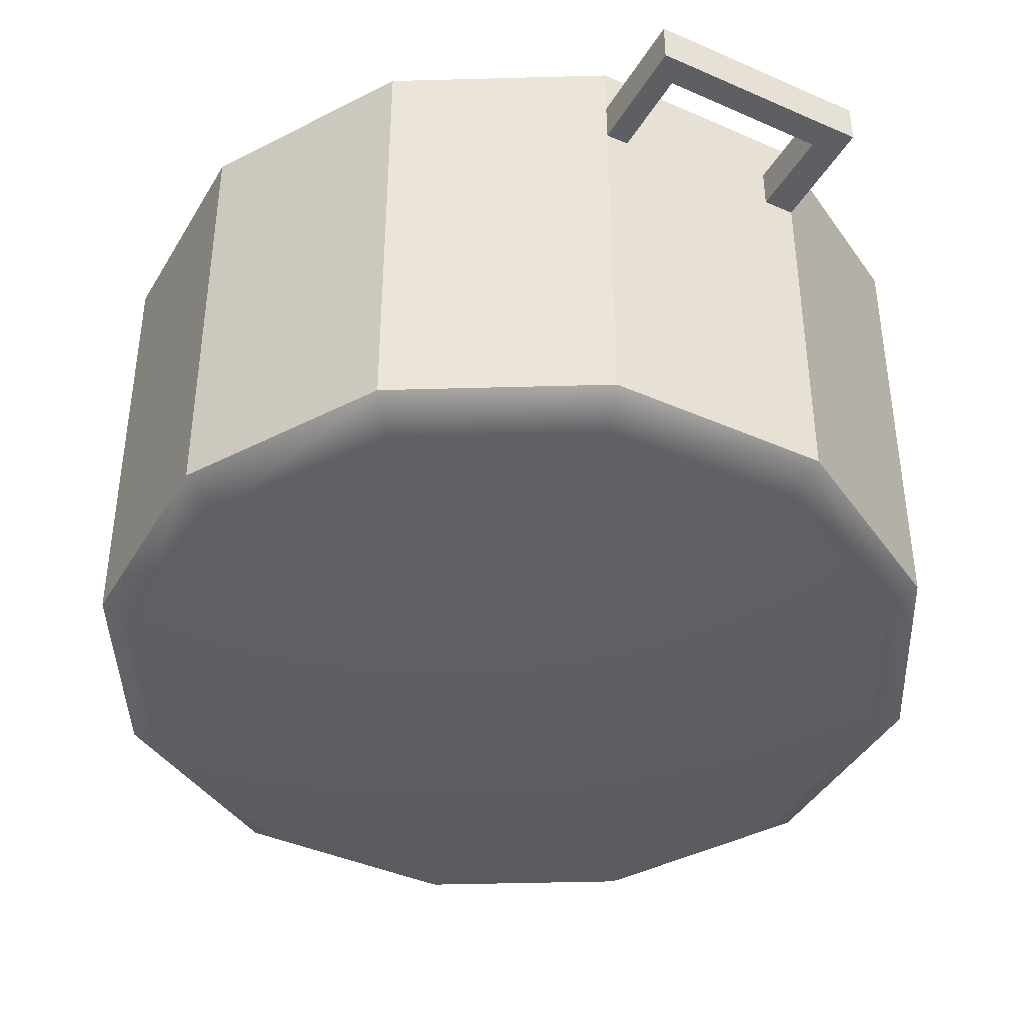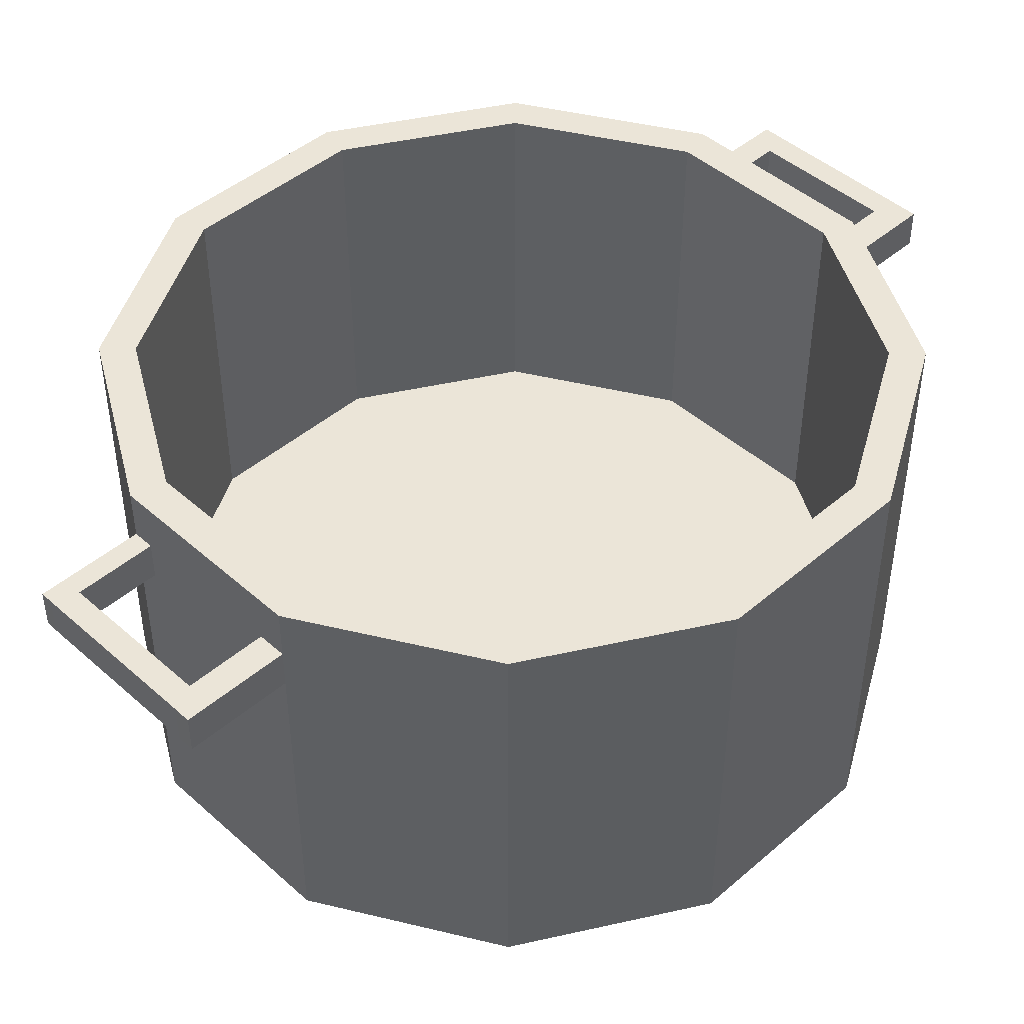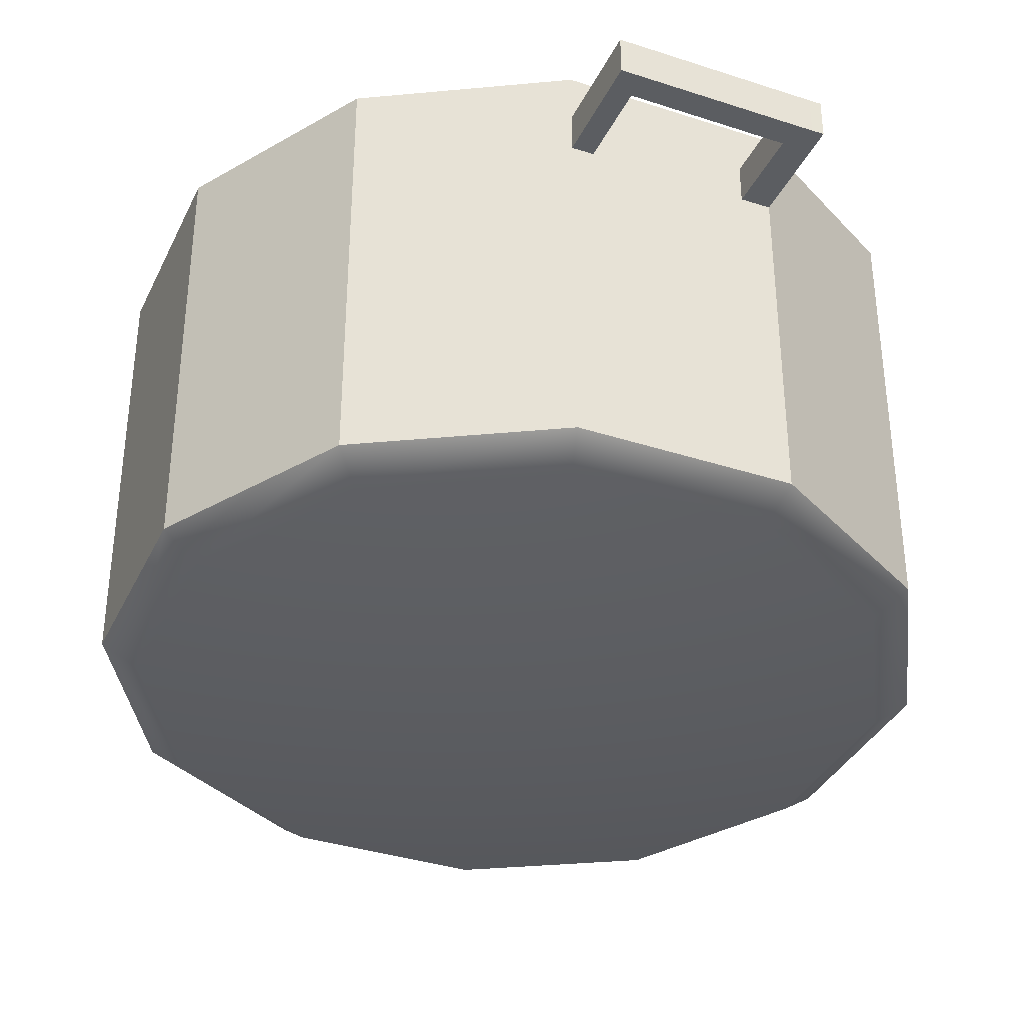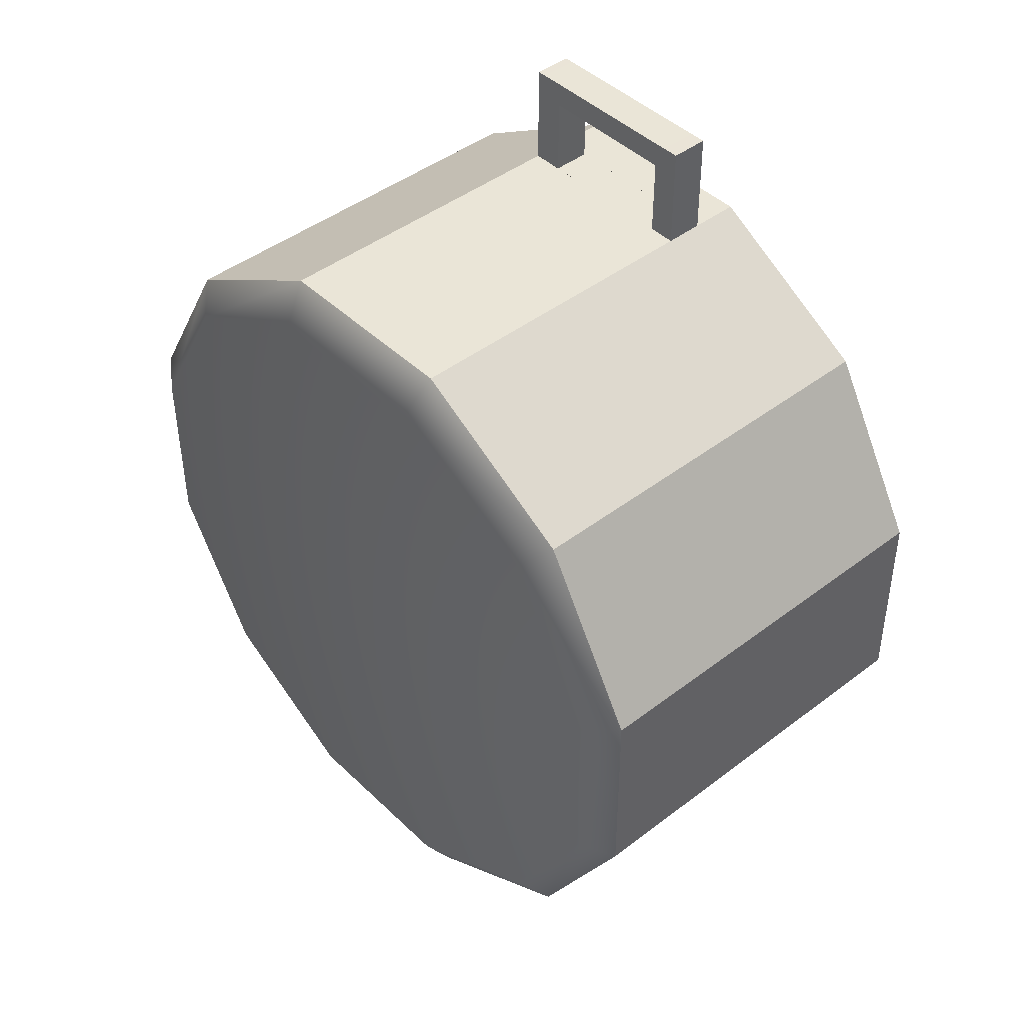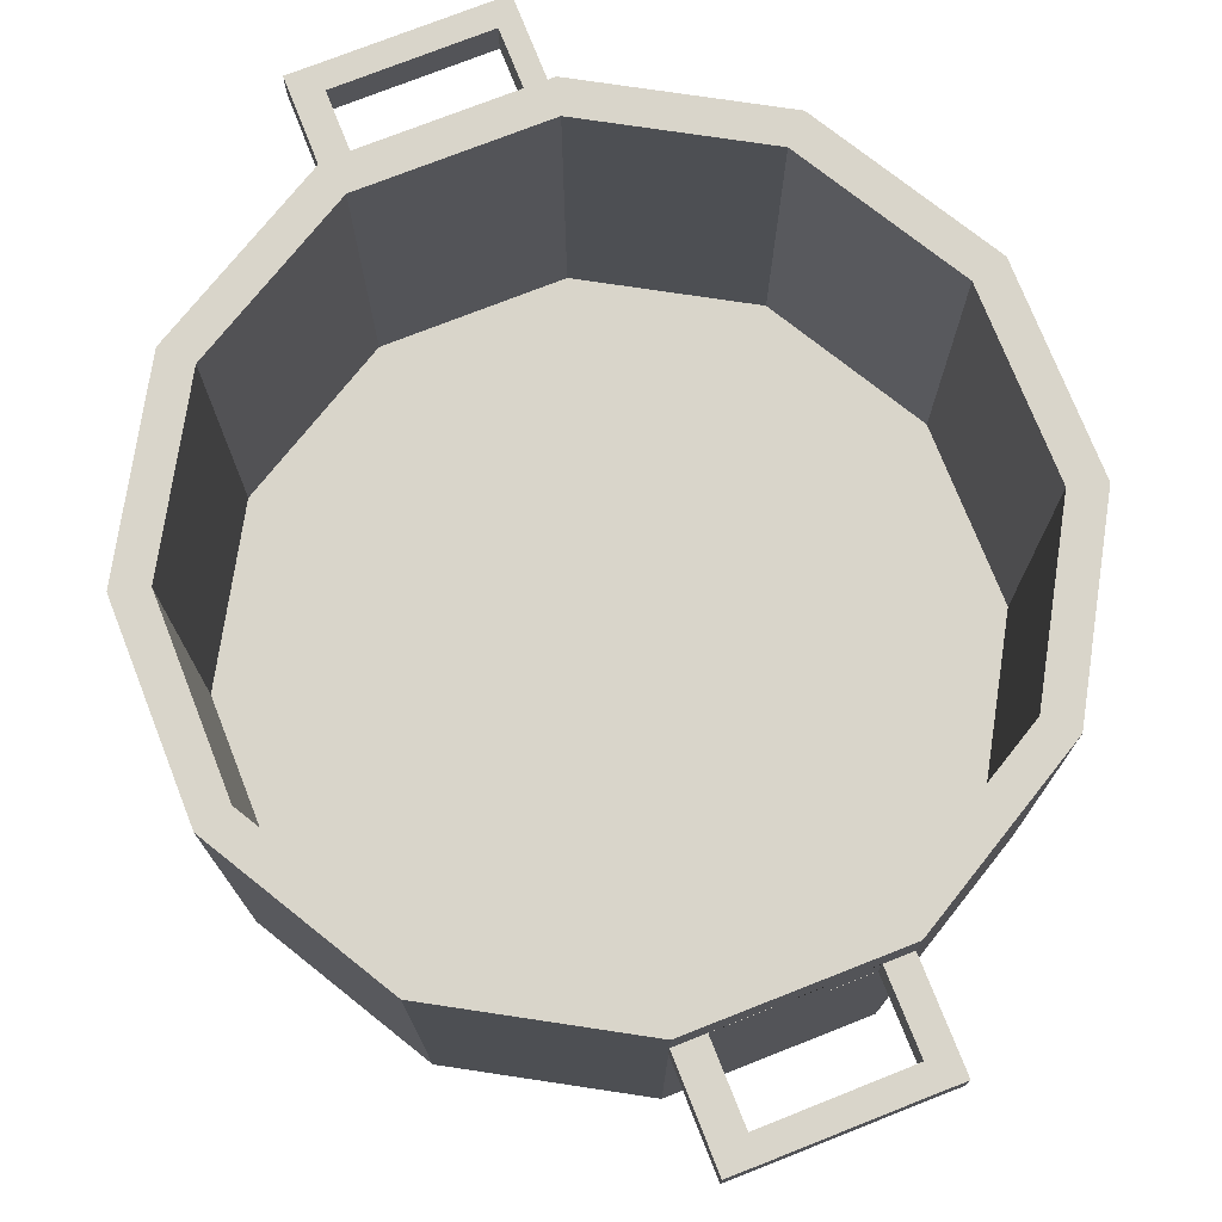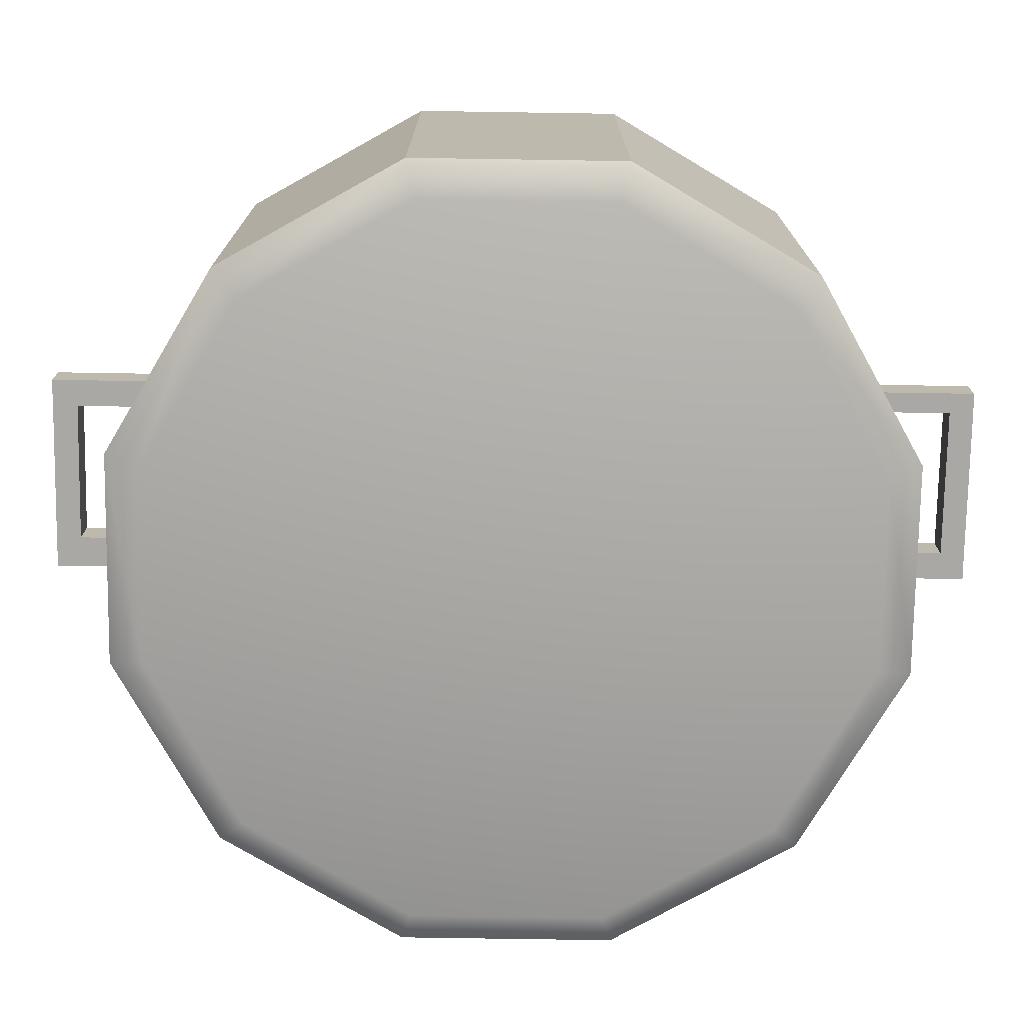
<metadata>
{"format":"obj","ext":"obj","renderer":"f3d","projection":"perspective","resolution":1024,"background":"white","views":[{"elev":-41.5,"azim":151.7,"up":"+Y"},{"elev":45.6,"azim":-134.7,"up":"+Y"},{"elev":-36.0,"azim":156.7,"up":"+Y"},{"elev":44.4,"azim":48.2,"up":"+Z"},{"elev":74.7,"azim":-21.7,"up":"+Y"},{"elev":-75.1,"azim":88.9,"up":"+Y"}]}
</metadata>
<code>
g default
v -4.946 -0.2176 -1.04
v -5.096 -0.2176 -1.127
v -5.27 -0.2176 -1.128
v -5.42 -0.2176 -1.041
v -5.508 -0.2176 -0.8914
v -5.508 -0.2176 -0.7179
v -5.422 -0.2176 -0.5672
v -5.272 -0.2176 -0.4799
v -5.098 -0.2176 -0.4792
v -4.948 -0.2176 -0.5654
v -4.86 -0.2176 -0.7154
v -4.86 -0.2176 -0.889
v -4.923 -0.195 -1.063
v -5.087 -0.195 -1.159
v -5.278 -0.195 -1.159
v -5.443 -0.195 -1.065
v -5.539 -0.195 -0.9001
v -5.54 -0.195 -0.7095
v -5.445 -0.195 -0.544
v -5.281 -0.195 -0.4481
v -5.09 -0.195 -0.4474
v -4.925 -0.195 -0.5421
v -4.829 -0.195 -0.7068
v -4.828 -0.195 -0.8974
v -4.923 -0.1382 -1.063
v -5.087 -0.1382 -1.159
v -5.278 -0.1382 -1.159
v -5.443 -0.1382 -1.065
v -5.539 -0.1382 -0.9001
v -5.54 -0.1382 -0.7095
v -5.445 -0.1382 -0.544
v -5.281 -0.1382 -0.4481
v -5.09 -0.1382 -0.4474
v -4.925 -0.1382 -0.5421
v -4.829 -0.1382 -0.7068
v -4.828 -0.1382 -0.8974
v -4.946 -0.1382 -1.04
v -5.096 -0.1382 -1.127
v -5.27 -0.1382 -1.128
v -5.42 -0.1382 -1.041
v -5.508 -0.1382 -0.8914
v -5.508 -0.1382 -0.7179
v -5.422 -0.1382 -0.5672
v -5.272 -0.1382 -0.4799
v -5.098 -0.1382 -0.4792
v -4.948 -0.1382 -0.5654
v -4.86 -0.1382 -0.7154
v -4.86 -0.1382 -0.889
v -5.184 -0.2176 -0.8034
v -5.184 -0.1382 -0.8034
v -4.923 0.1094 -1.063
v -4.923 0.1457 -1.063
v -4.923 0.1922 -1.063
v -5.087 0.1094 -1.159
v -5.087 0.1457 -1.159
v -5.087 0.1922 -1.159
v -5.096 -0.02807 -1.127
v -5.096 0.08207 -1.127
v -5.096 0.1922 -1.127
v -4.946 -0.02807 -1.04
v -4.946 0.08207 -1.04
v -4.946 0.1922 -1.04
v -5.278 0.1094 -1.159
v -5.278 0.1457 -1.159
v -5.278 0.1922 -1.159
v -5.27 -0.02807 -1.128
v -5.27 0.08207 -1.128
v -5.27 0.1922 -1.128
v -5.443 0.1094 -1.065
v -5.443 0.1457 -1.065
v -5.443 0.1922 -1.065
v -5.42 -0.02807 -1.041
v -5.42 0.08207 -1.041
v -5.42 0.1922 -1.041
v -5.539 0.1094 -0.9001
v -5.539 0.1457 -0.9001
v -5.539 0.1922 -0.9001
v -5.508 -0.02807 -0.8914
v -5.508 0.08207 -0.8914
v -5.508 0.1922 -0.8914
v -5.54 0.1094 -0.7095
v -5.54 0.1457 -0.7095
v -5.54 0.1922 -0.7095
v -5.508 -0.02807 -0.7179
v -5.508 0.08207 -0.7179
v -5.508 0.1922 -0.7179
v -5.445 0.1094 -0.544
v -5.445 0.1457 -0.544
v -5.445 0.1922 -0.544
v -5.422 -0.02807 -0.5672
v -5.422 0.08207 -0.5672
v -5.422 0.1922 -0.5672
v -5.281 0.1094 -0.4481
v -5.281 0.1457 -0.4481
v -5.281 0.1922 -0.4481
v -5.272 -0.02807 -0.4799
v -5.272 0.08207 -0.4799
v -5.272 0.1922 -0.4799
v -5.09 0.1094 -0.4474
v -5.09 0.1457 -0.4474
v -5.09 0.1922 -0.4474
v -5.098 -0.02807 -0.4792
v -5.098 0.08207 -0.4792
v -5.098 0.1922 -0.4792
v -4.925 0.1094 -0.5421
v -4.925 0.1457 -0.5421
v -4.925 0.1922 -0.5421
v -4.948 -0.02807 -0.5654
v -4.948 0.08207 -0.5654
v -4.948 0.1922 -0.5654
v -4.829 0.1094 -0.7068
v -4.829 0.1457 -0.7068
v -4.829 0.1922 -0.7068
v -4.86 -0.02807 -0.7154
v -4.86 0.08207 -0.7154
v -4.86 0.1922 -0.7154
v -4.828 0.1094 -0.8974
v -4.828 0.1457 -0.8974
v -4.828 0.1922 -0.8974
v -4.86 -0.02807 -0.889
v -4.86 0.08207 -0.889
v -4.86 0.1922 -0.889
v -5.087 0.1094 -1.258
v -5.278 0.1094 -1.259
v -5.278 0.1457 -1.259
v -5.087 0.1457 -1.258
v -5.281 0.1094 -0.3488
v -5.09 0.1094 -0.348
v -5.09 0.1457 -0.348
v -5.281 0.1457 -0.3488
v -5.107 0.1457 -1.258
v -5.107 0.1457 -1.159
v -5.107 0.1094 -1.258
v -5.107 0.1094 -1.159
v -5.251 0.1457 -1.159
v -5.251 0.1457 -1.259
v -5.251 0.1094 -1.259
v -5.251 0.1094 -1.159
v -5.251 0.1094 -0.3486
v -5.251 0.1457 -0.3485
v -5.251 0.1457 -0.4479
v -5.116 0.1457 -0.4476
v -5.116 0.1457 -0.3483
v -5.116 0.1094 -0.3483
v -5.116 0.1094 -0.4477
v -5.251 0.1094 -0.4479
v -5.251 0.1457 -1.235
v -5.107 0.1457 -1.235
v -5.251 0.1094 -1.235
v -5.107 0.1094 -1.235
v -5.251 0.1457 -0.3726
v -5.116 0.1457 -0.3726
v -5.251 0.1094 -0.3726
v -5.116 0.1094 -0.3726
g pot
f 1 2 14 13
f 2 3 15 14
f 3 4 16 15
f 4 5 17 16
f 5 6 18 17
f 6 7 19 18
f 7 8 20 19
f 8 9 21 20
f 9 10 22 21
f 10 11 23 22
f 11 12 24 23
f 12 1 13 24
f 13 14 26 25
f 14 15 27 26
f 15 16 28 27
f 16 17 29 28
f 17 18 30 29
f 18 19 31 30
f 19 20 32 31
f 20 21 33 32
f 21 22 34 33
f 22 23 35 34
f 23 24 36 35
f 24 13 25 36
f 53 56 59 62
f 56 65 68 59
f 65 71 74 68
f 71 77 80 74
f 77 83 86 80
f 83 89 92 86
f 89 95 98 92
f 95 101 104 98
f 101 107 110 104
f 107 113 116 110
f 113 119 122 116
f 119 53 62 122
f 2 1 49
f 3 2 49
f 4 3 49
f 5 4 49
f 6 5 49
f 7 6 49
f 8 7 49
f 9 8 49
f 10 9 49
f 11 10 49
f 12 11 49
f 1 12 49
f 37 38 50
f 38 39 50
f 39 40 50
f 40 41 50
f 41 42 50
f 42 43 50
f 43 44 50
f 44 45 50
f 45 46 50
f 46 47 50
f 47 48 50
f 48 37 50
f 25 26 54 51
f 51 54 55 52
f 52 55 56 53
f 38 37 60 57
f 57 60 61 58
f 58 61 62 59
f 26 27 63 138 134 54
f 136 137 124 125
f 55 132 135 64 65 56
f 39 38 57 66
f 66 57 58 67
f 67 58 59 68
f 27 28 69 63
f 63 69 70 64
f 64 70 71 65
f 40 39 66 72
f 72 66 67 73
f 73 67 68 74
f 28 29 75 69
f 69 75 76 70
f 70 76 77 71
f 41 40 72 78
f 78 72 73 79
f 79 73 74 80
f 29 30 81 75
f 75 81 82 76
f 76 82 83 77
f 42 41 78 84
f 84 78 79 85
f 85 79 80 86
f 30 31 87 81
f 81 87 88 82
f 82 88 89 83
f 43 42 84 90
f 90 84 85 91
f 91 85 86 92
f 31 32 93 87
f 87 93 94 88
f 88 94 95 89
f 44 43 90 96
f 96 90 91 97
f 97 91 92 98
f 32 33 99 93
f 127 139 140 130
f 94 100 101 95
f 45 44 96 102
f 102 96 97 103
f 103 97 98 104
f 33 34 105 99
f 99 105 106 100
f 100 106 107 101
f 46 45 102 108
f 108 102 103 109
f 109 103 104 110
f 34 35 111 105
f 105 111 112 106
f 106 112 113 107
f 47 46 108 114
f 114 108 109 115
f 115 109 110 116
f 35 36 117 111
f 111 117 118 112
f 112 118 119 113
f 48 47 114 120
f 120 114 115 121
f 121 115 116 122
f 36 25 51 117
f 117 51 52 118
f 118 52 53 119
f 37 48 120 60
f 60 120 121 61
f 61 121 122 62
f 93 99 145 146
f 100 94 141 142
f 137 149 138 63 124
f 63 64 125 124
f 131 148 132 55 126
f 55 54 123 126
f 144 154 145 99 128
f 99 100 129 128
f 140 151 141 94 130
f 94 93 127 130
f 64 135 147 136 125
f 123 133 131 126
f 54 134 150 133 123
f 136 147 148 131
f 131 133 137 136
f 143 144 128 129
f 100 142 152 143 129
f 140 139 144 143
f 139 153 154 144
f 93 146 153 139 127
f 133 150 149 137
f 143 152 151 140
f 151 152 154 153
f 152 142 145 154
f 141 151 153 146
f 145 142 141 146
f 148 147 149 150
f 147 135 138 149
f 132 148 150 134
f 138 135 132 134

</code>
